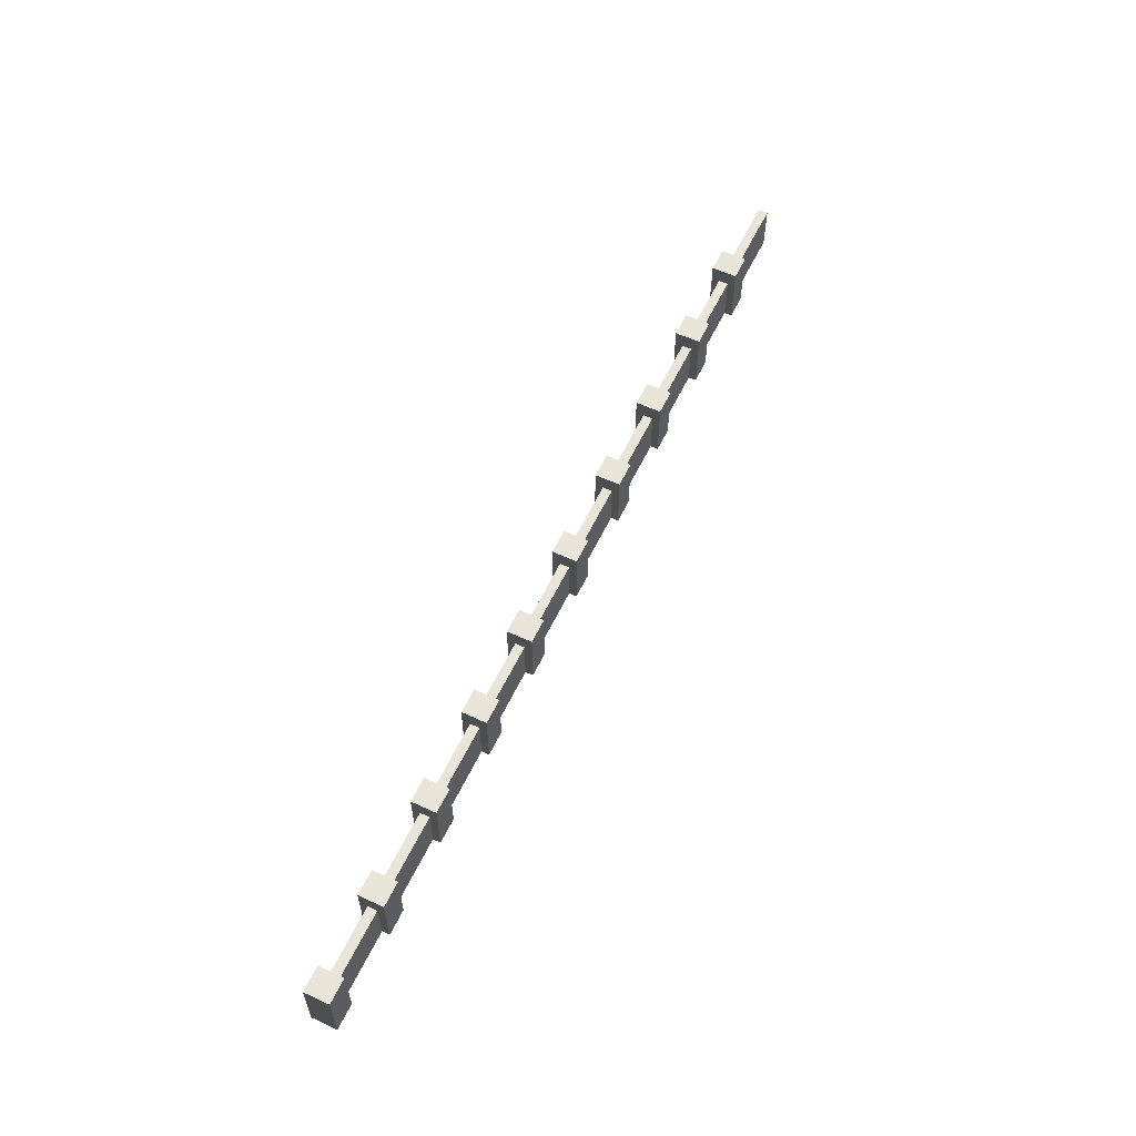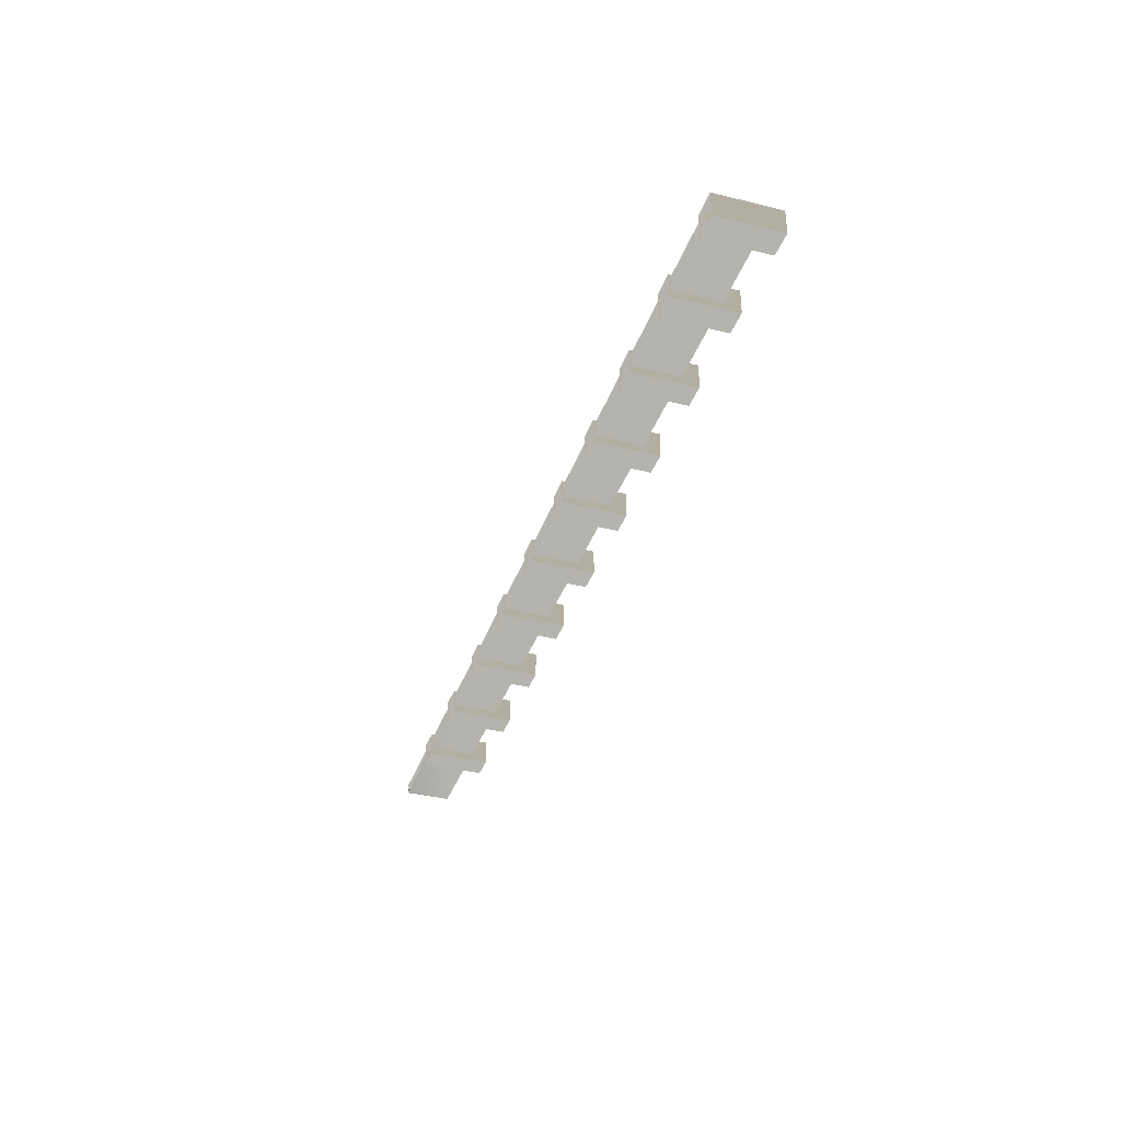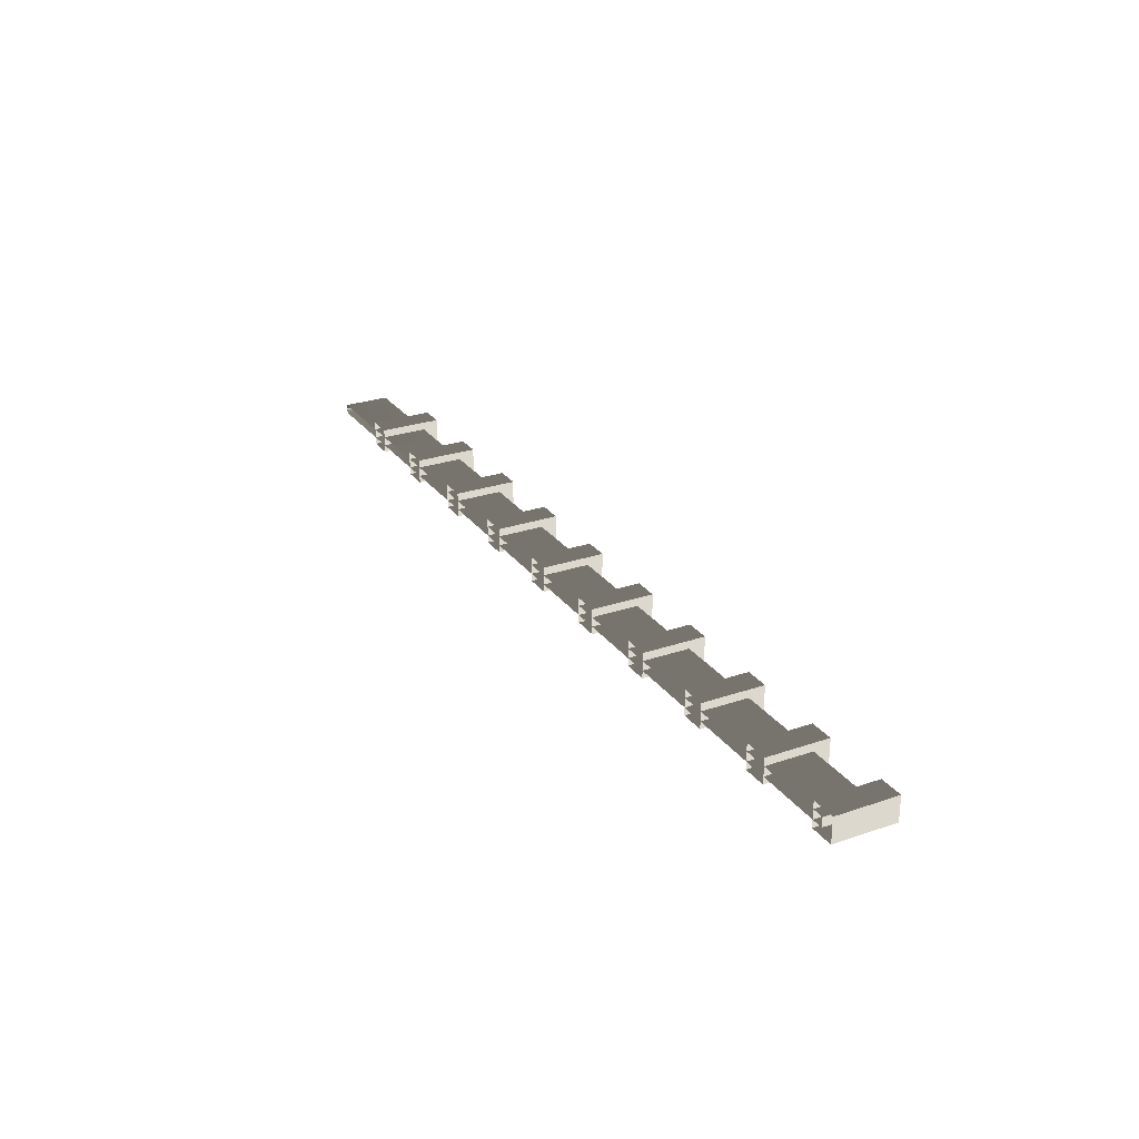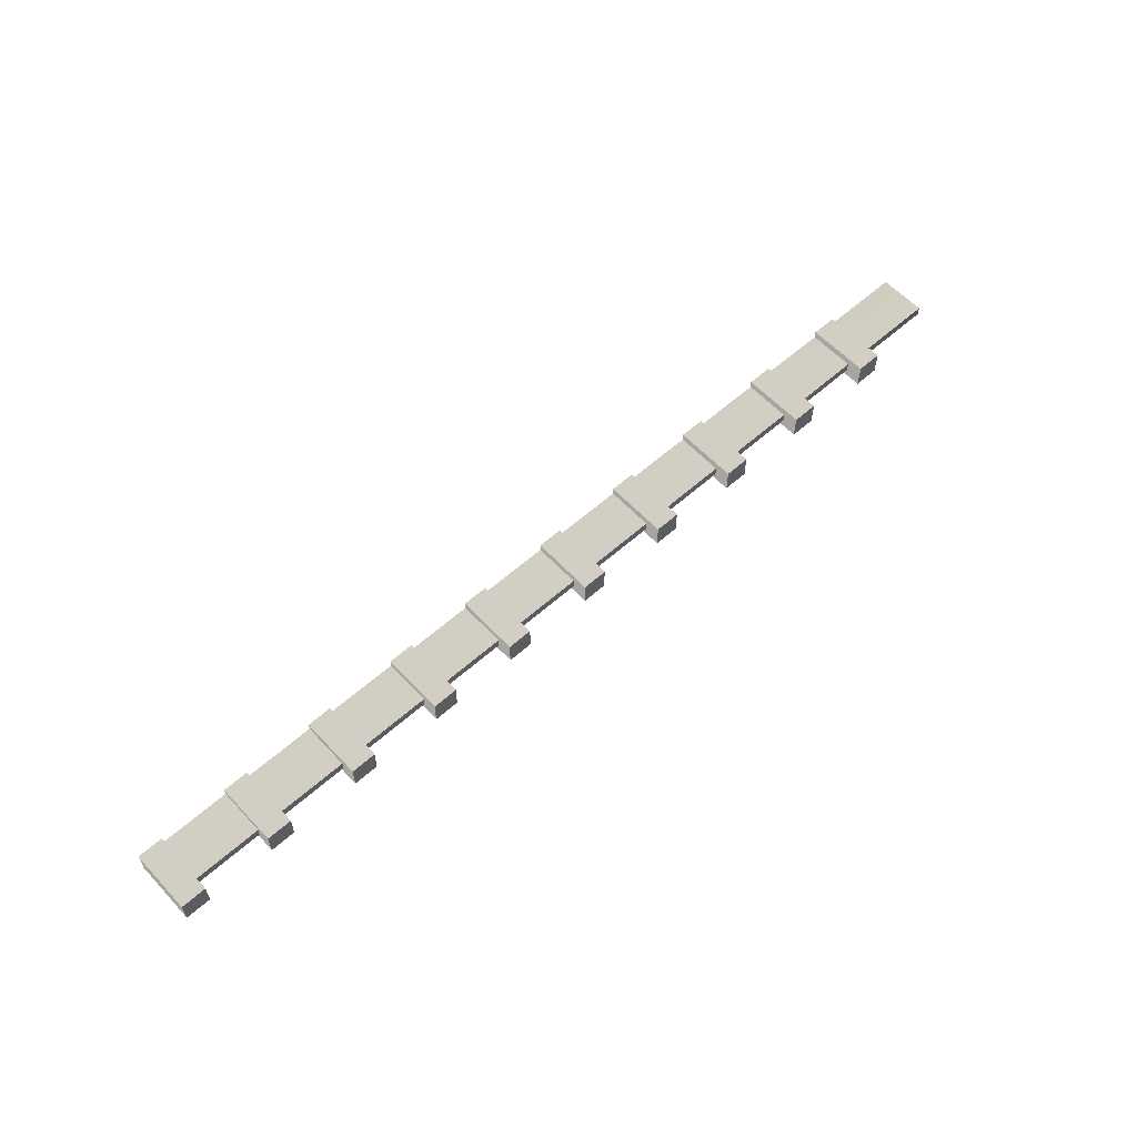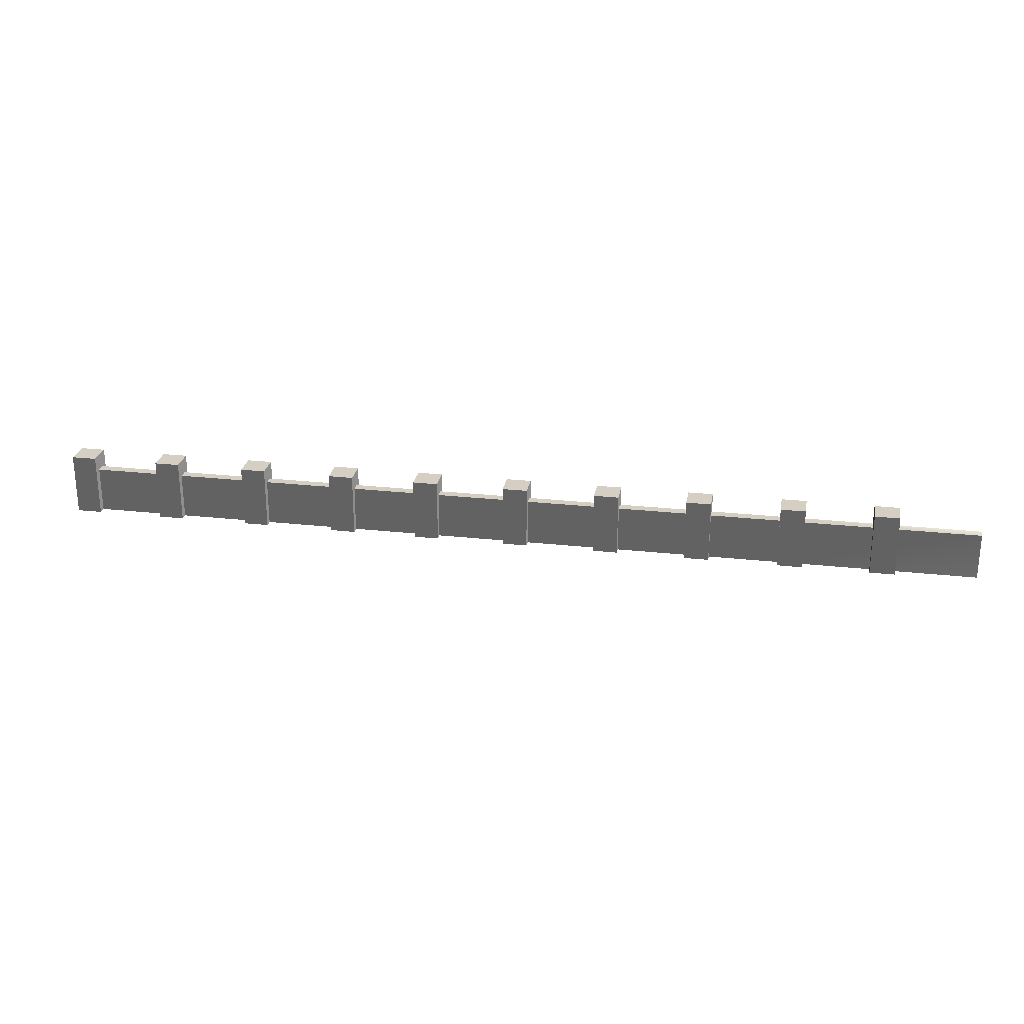
<metadata>
{"format":"obj","ext":"obj","renderer":"f3d","projection":"perspective","resolution":1024,"background":"white","views":[{"elev":58.4,"azim":115.5,"up":"+Y"},{"elev":-36.4,"azim":72.2,"up":"+Z"},{"elev":26.7,"azim":61.9,"up":"+Z"},{"elev":58.9,"azim":137.5,"up":"+Z"},{"elev":25.4,"azim":-169.9,"up":"+Y"}]}
</metadata>
<code>
g bridge0209
v 150.4 10 -4.098
v 142.4 10 -4.091
v 142.5 10 3.91
v 150.5 10 3.904
v 150.4 -10 -4.098
v 142.4 -10 -4.091
v 142.4 10 -4.091
v 150.4 10 -4.098
v 142.4 -10 -4.091
v 142.5 -10 3.91
v 142.5 10 3.91
v 142.4 10 -4.091
v 142.5 -10 3.91
v 150.5 -10 3.904
v 150.5 10 3.904
v 142.5 10 3.91
v 150.5 -10 3.904
v 150.4 -10 -4.098
v 150.4 10 -4.098
v 150.5 10 3.904
v 120.8 10 -4.073
v 112.8 10 -4.067
v 112.8 10 3.934
v 120.8 10 3.928
v 120.8 -10 -4.073
v 112.8 -10 -4.067
v 112.8 10 -4.067
v 120.8 10 -4.073
v 112.8 -10 -4.067
v 112.8 -10 3.934
v 112.8 10 3.934
v 112.8 10 -4.067
v 112.8 -10 3.934
v 120.8 -10 3.928
v 120.8 10 3.928
v 112.8 10 3.934
v 120.8 -10 3.928
v 120.8 -10 -4.073
v 120.8 10 -4.073
v 120.8 10 3.928
v 90.59 10 -4.048
v 82.59 10 -4.042
v 82.6 10 3.959
v 90.6 10 3.953
v 90.59 -10 -4.048
v 82.59 -10 -4.042
v 82.59 10 -4.042
v 90.59 10 -4.048
v 82.59 -10 -4.042
v 82.6 -10 3.959
v 82.6 10 3.959
v 82.59 10 -4.042
v 82.6 -10 3.959
v 90.6 -10 3.953
v 90.6 10 3.953
v 82.6 10 3.959
v 90.6 -10 3.953
v 90.59 -10 -4.048
v 90.59 10 -4.048
v 90.6 10 3.953
v 60.15 10 -4.023
v 52.15 10 -4.017
v 52.15 10 3.984
v 60.15 10 3.978
v 60.15 -10 -4.023
v 52.15 -10 -4.017
v 52.15 10 -4.017
v 60.15 10 -4.023
v 52.15 -10 -4.017
v 52.15 -10 3.984
v 52.15 10 3.984
v 52.15 10 -4.017
v 52.15 -10 3.984
v 60.15 -10 3.978
v 60.15 10 3.978
v 52.15 10 3.984
v 60.15 -10 3.978
v 60.15 -10 -4.023
v 60.15 10 -4.023
v 60.15 10 3.978
v 31.28 10 -4
v 23.28 10 -3.993
v 23.29 10 4.008
v 31.29 10 4.001
v 31.28 -10 -4
v 23.28 -10 -3.993
v 23.28 10 -3.993
v 31.28 10 -4
v 23.28 -10 -3.993
v 23.29 -10 4.008
v 23.29 10 4.008
v 23.28 10 -3.993
v 23.29 -10 4.008
v 31.29 -10 4.001
v 31.29 10 4.001
v 23.29 10 4.008
v 31.29 -10 4.001
v 31.28 -10 -4
v 31.28 10 -4
v 31.29 10 4.001
v 1.174 10 -3.975
v -6.827 10 -3.968
v -6.821 10 4.033
v 1.18 10 4.026
v 1.174 -10 -3.975
v -6.827 -10 -3.968
v -6.827 10 -3.968
v 1.174 10 -3.975
v -6.827 -10 -3.968
v -6.821 -10 4.033
v -6.821 10 4.033
v -6.827 10 -3.968
v -6.821 -10 4.033
v 1.18 -10 4.026
v 1.18 10 4.026
v -6.821 10 4.033
v 1.18 -10 4.026
v 1.174 -10 -3.975
v 1.174 10 -3.975
v 1.18 10 4.026
v -29.06 10 -3.95
v -37.06 10 -3.943
v -37.05 10 4.058
v -29.05 10 4.051
v -29.06 -10 -3.95
v -37.06 -10 -3.943
v -37.06 10 -3.943
v -29.06 10 -3.95
v -37.06 -10 -3.943
v -37.05 -10 4.058
v -37.05 10 4.058
v -37.06 10 -3.943
v -37.05 -10 4.058
v -29.05 -10 4.051
v -29.05 10 4.051
v -37.05 10 4.058
v -29.05 -10 4.051
v -29.06 -10 -3.95
v -29.06 10 -3.95
v -29.05 10 4.051
v -59.11 10 -3.925
v -67.11 10 -3.919
v -67.1 10 4.082
v -59.1 10 4.076
v -59.11 -10 -3.925
v -67.11 -10 -3.919
v -67.11 10 -3.919
v -59.11 10 -3.925
v -67.11 -10 -3.919
v -67.1 -10 4.082
v -67.1 10 4.082
v -67.11 10 -3.919
v -67.1 -10 4.082
v -59.1 -10 4.076
v -59.1 10 4.076
v -67.1 10 4.082
v -59.1 -10 4.076
v -59.11 -10 -3.925
v -59.11 10 -3.925
v -59.1 10 4.076
v -89.36 10 -3.901
v -97.36 10 -3.894
v -97.36 10 4.107
v -89.36 10 4.101
v -89.36 -10 -3.901
v -97.36 -10 -3.894
v -97.36 10 -3.894
v -89.36 10 -3.901
v -97.36 -10 -3.894
v -97.36 -10 4.107
v -97.36 10 4.107
v -97.36 10 -3.894
v -97.36 -10 4.107
v -89.36 -10 4.101
v -89.36 10 4.101
v -97.36 10 4.107
v -89.36 -10 4.101
v -89.36 -10 -3.901
v -89.36 10 -3.901
v -89.36 10 4.101
v -119 10 -3.876
v -127 10 -3.87
v -127 10 4.132
v -119 10 4.125
v -119 -10 -3.876
v -127 -10 -3.87
v -127 10 -3.87
v -119 10 -3.876
v -127 -10 -3.87
v -127 -10 4.132
v -127 10 4.132
v -127 10 -3.87
v -127 -10 4.132
v -119 -10 4.125
v -119 10 4.125
v -127 10 4.132
v -119 -10 4.125
v -119 -10 -3.876
v -119 10 -3.876
v -119 10 4.125
v -152.9 4.946 -1.418
v -152.9 4.946 1.616
v -93.08 4.946 1.567
v -93.09 4.946 -1.468
v -93.09 4.946 -1.468
v -93.08 4.946 1.567
v -33.23 4.946 1.518
v -33.23 4.946 -1.517
v -33.23 4.946 -1.517
v -33.23 4.946 1.518
v 26.62 4.946 1.468
v 26.62 4.946 -1.566
v 26.62 4.946 -1.566
v 26.62 4.946 1.468
v 86.47 4.946 1.419
v 86.47 4.946 -1.615
v 86.47 4.946 -1.615
v 86.47 4.946 1.419
v 146.3 4.946 1.37
v 146.3 4.946 -1.664
v -152.9 -10 1.616
v -93.08 -10 1.567
v -93.08 4.946 1.567
v -152.9 4.946 1.616
v -93.08 -10 1.567
v -33.23 -10 1.518
v -33.23 4.946 1.518
v -93.08 4.946 1.567
v -33.23 -10 1.518
v 26.62 -10 1.468
v 26.62 4.946 1.468
v -33.23 4.946 1.518
v 26.62 -10 1.468
v 86.47 -10 1.419
v 86.47 4.946 1.419
v 26.62 4.946 1.468
v 86.47 -10 1.419
v 146.3 -10 1.37
v 146.3 4.946 1.37
v 86.47 4.946 1.419
v 146.3 -10 1.37
v 146.3 -10 -1.664
v 146.3 4.946 -1.664
v 146.3 4.946 1.37
v 146.3 -10 -1.664
v 86.47 -10 -1.615
v 86.47 4.946 -1.615
v 146.3 4.946 -1.664
v 86.47 -10 -1.615
v 26.62 -10 -1.566
v 26.62 4.946 -1.566
v 86.47 4.946 -1.615
v 26.62 -10 -1.566
v -33.23 -10 -1.517
v -33.23 4.946 -1.517
v 26.62 4.946 -1.566
v -33.23 -10 -1.517
v -93.09 -10 -1.468
v -93.09 4.946 -1.468
v -33.23 4.946 -1.517
v -93.09 -10 -1.468
v -152.9 -10 -1.418
v -152.9 4.946 -1.418
v -93.09 4.946 -1.468
f 3 1 2
f 1 3 4
f 7 5 6
f 5 7 8
f 11 9 10
f 9 11 12
f 15 13 14
f 13 15 16
f 19 17 18
f 17 19 20
f 23 21 22
f 21 23 24
f 27 25 26
f 25 27 28
f 31 29 30
f 29 31 32
f 35 33 34
f 33 35 36
f 39 37 38
f 37 39 40
f 43 41 42
f 41 43 44
f 47 45 46
f 45 47 48
f 51 49 50
f 49 51 52
f 55 53 54
f 53 55 56
f 59 57 58
f 57 59 60
f 63 61 62
f 61 63 64
f 67 65 66
f 65 67 68
f 71 69 70
f 69 71 72
f 75 73 74
f 73 75 76
f 79 77 78
f 77 79 80
f 83 81 82
f 81 83 84
f 87 85 86
f 85 87 88
f 91 89 90
f 89 91 92
f 95 93 94
f 93 95 96
f 99 97 98
f 97 99 100
f 103 101 102
f 101 103 104
f 107 105 106
f 105 107 108
f 111 109 110
f 109 111 112
f 115 113 114
f 113 115 116
f 119 117 118
f 117 119 120
f 123 121 122
f 121 123 124
f 127 125 126
f 125 127 128
f 131 129 130
f 129 131 132
f 135 133 134
f 133 135 136
f 139 137 138
f 137 139 140
f 143 141 142
f 141 143 144
f 147 145 146
f 145 147 148
f 151 149 150
f 149 151 152
f 155 153 154
f 153 155 156
f 159 157 158
f 157 159 160
f 163 161 162
f 161 163 164
f 167 165 166
f 165 167 168
f 171 169 170
f 169 171 172
f 175 173 174
f 173 175 176
f 179 177 178
f 177 179 180
f 183 181 182
f 181 183 184
f 187 185 186
f 185 187 188
f 191 189 190
f 189 191 192
f 195 193 194
f 193 195 196
f 199 197 198
f 197 199 200
f 203 201 202
f 201 203 204
f 207 205 206
f 205 207 208
f 211 209 210
f 209 211 212
f 215 213 214
f 213 215 216
f 219 217 218
f 217 219 220
f 223 221 222
f 221 223 224
f 227 225 226
f 225 227 228
f 231 229 230
f 229 231 232
f 235 233 234
f 233 235 236
f 239 237 238
f 237 239 240
f 243 241 242
f 241 243 244
f 247 245 246
f 245 247 248
f 251 249 250
f 249 251 252
f 255 253 254
f 253 255 256
f 259 257 258
f 257 259 260
f 263 261 262
f 261 263 264
f 262 202 201
f 221 202 262

</code>
